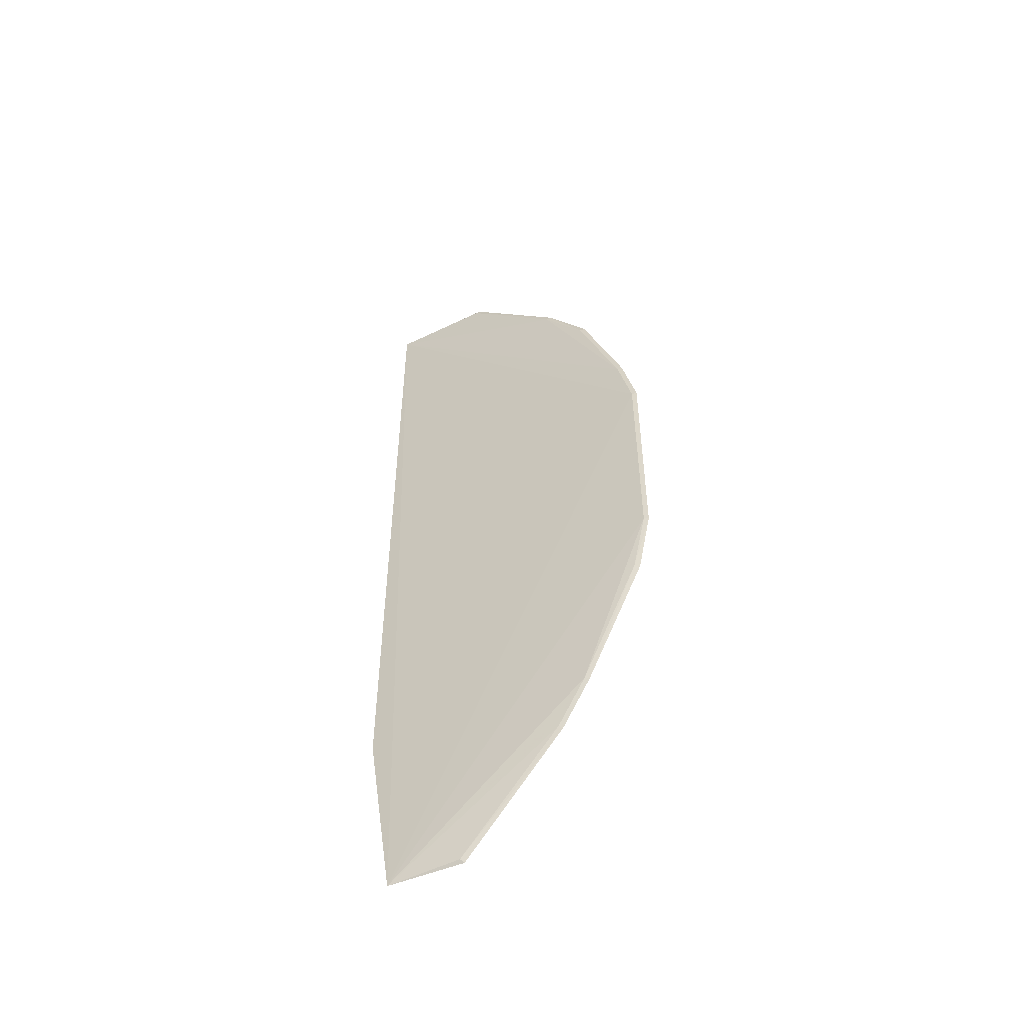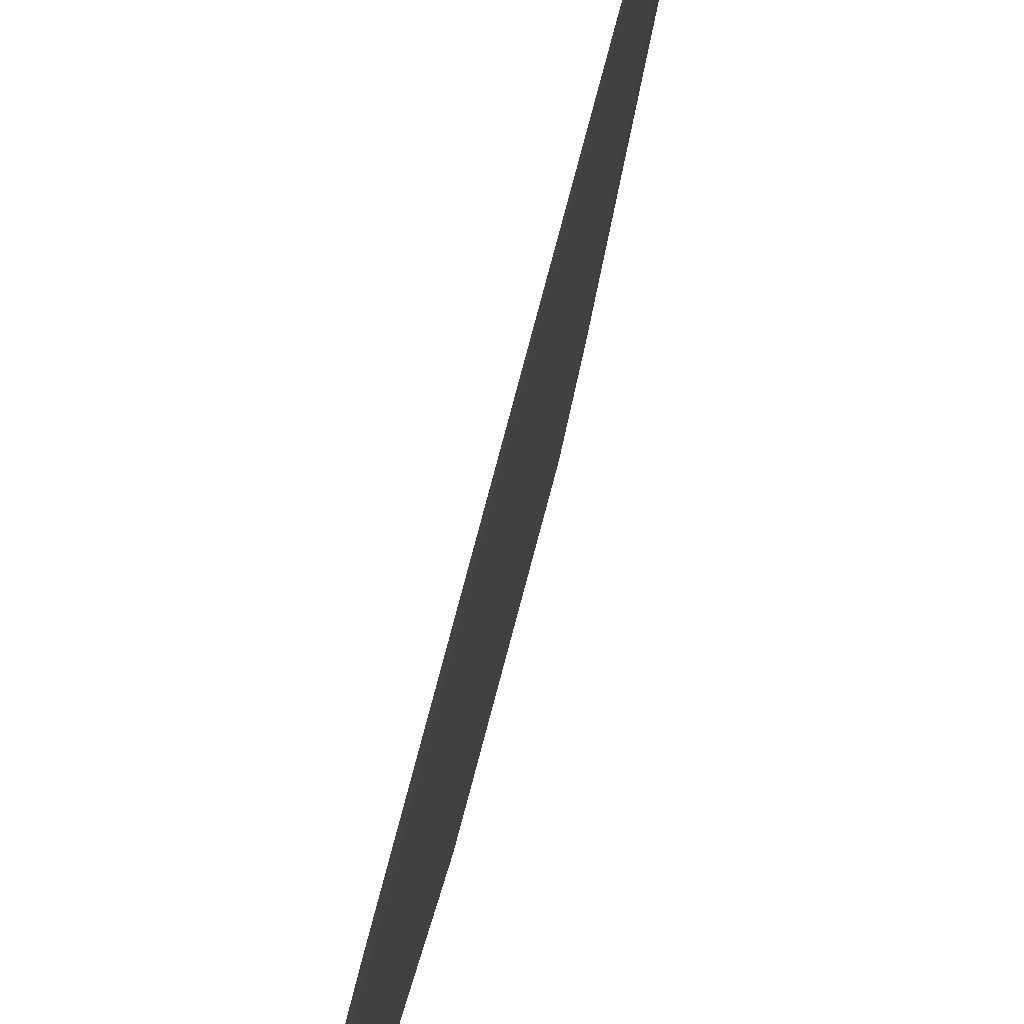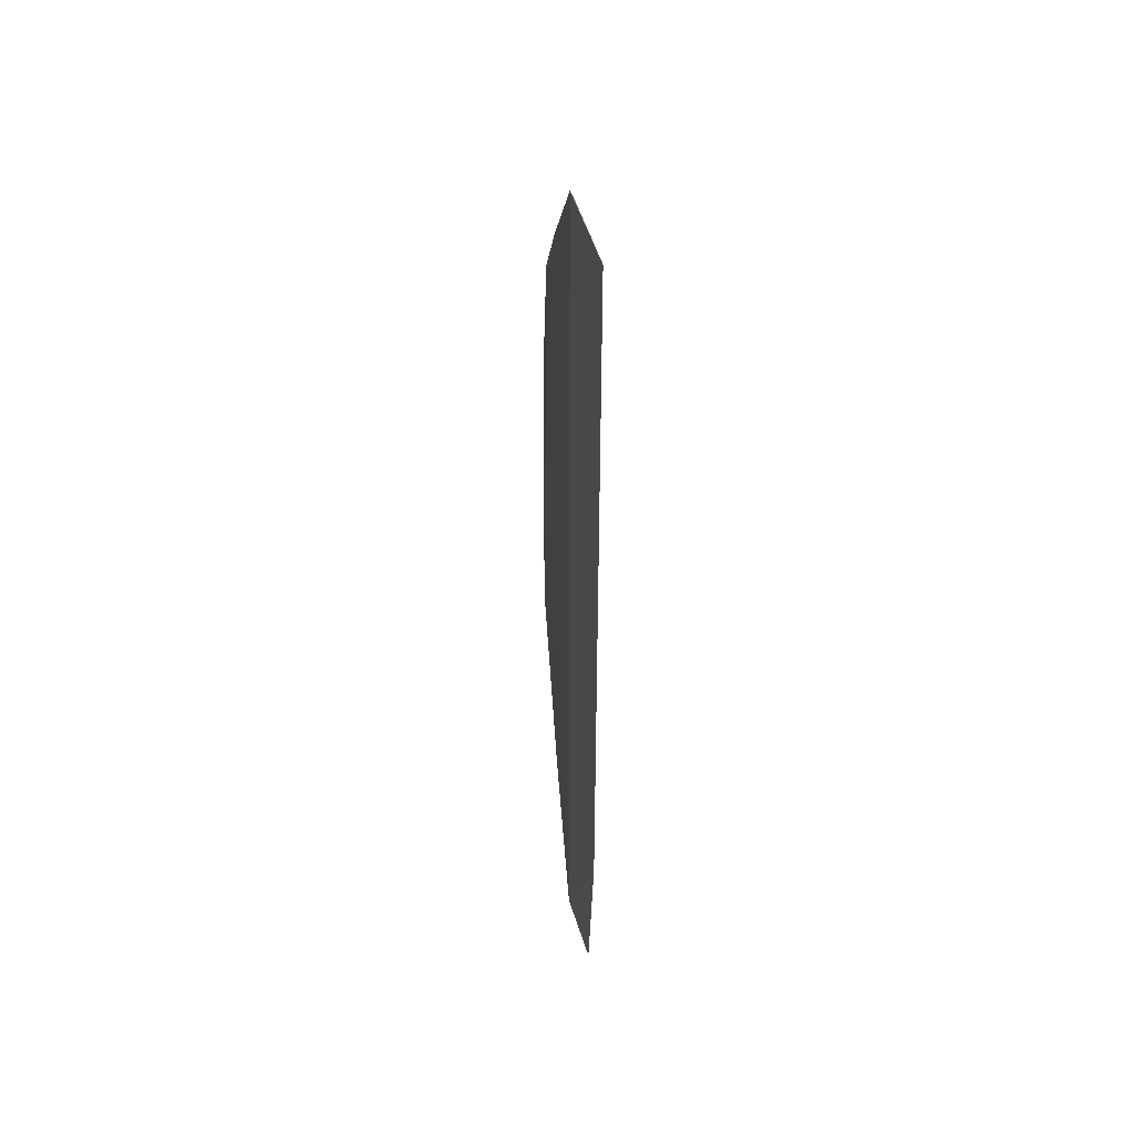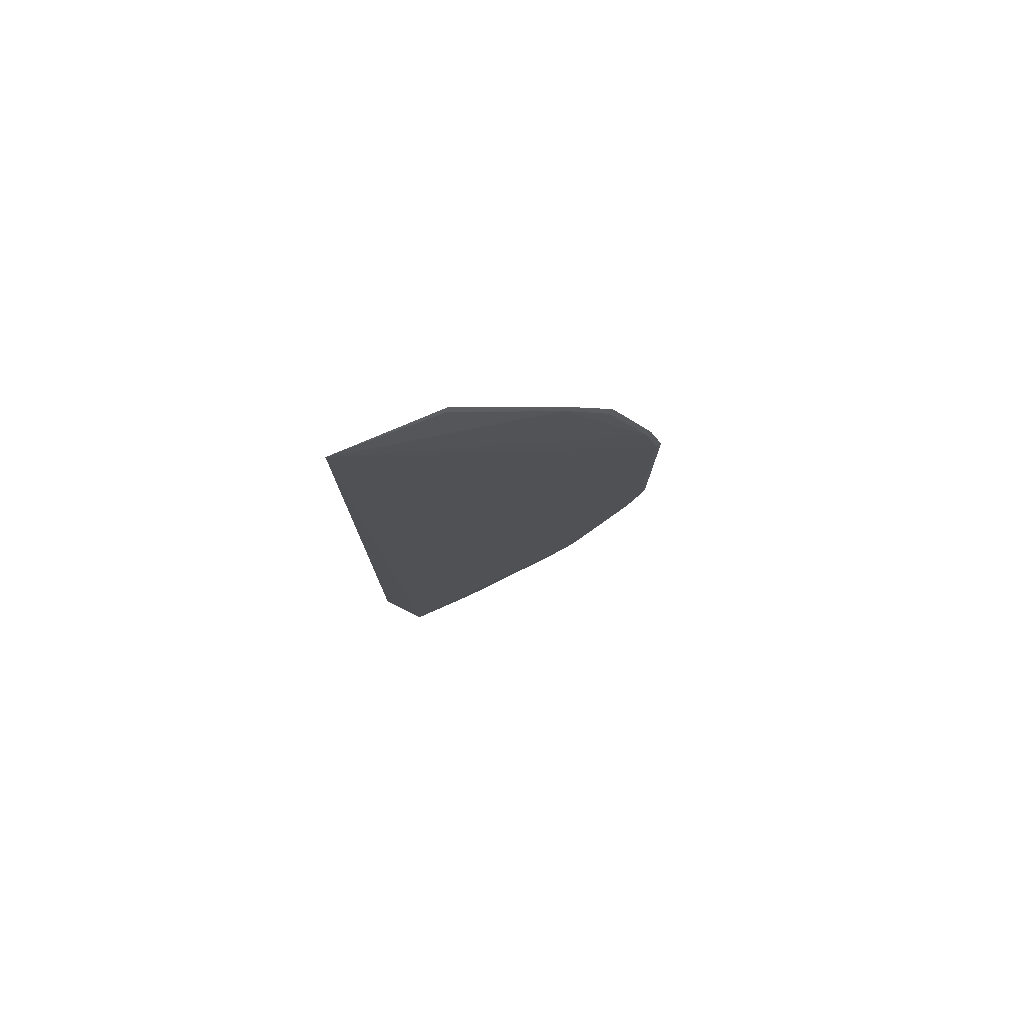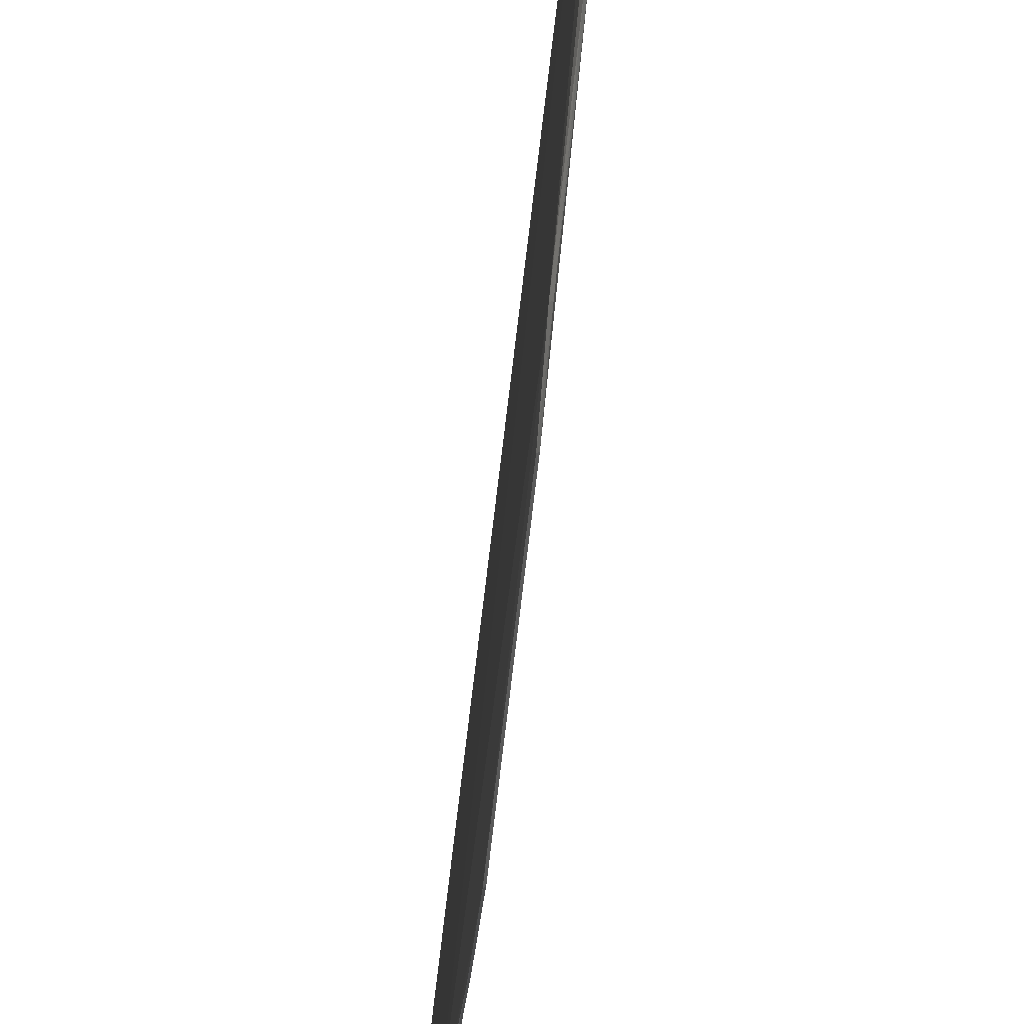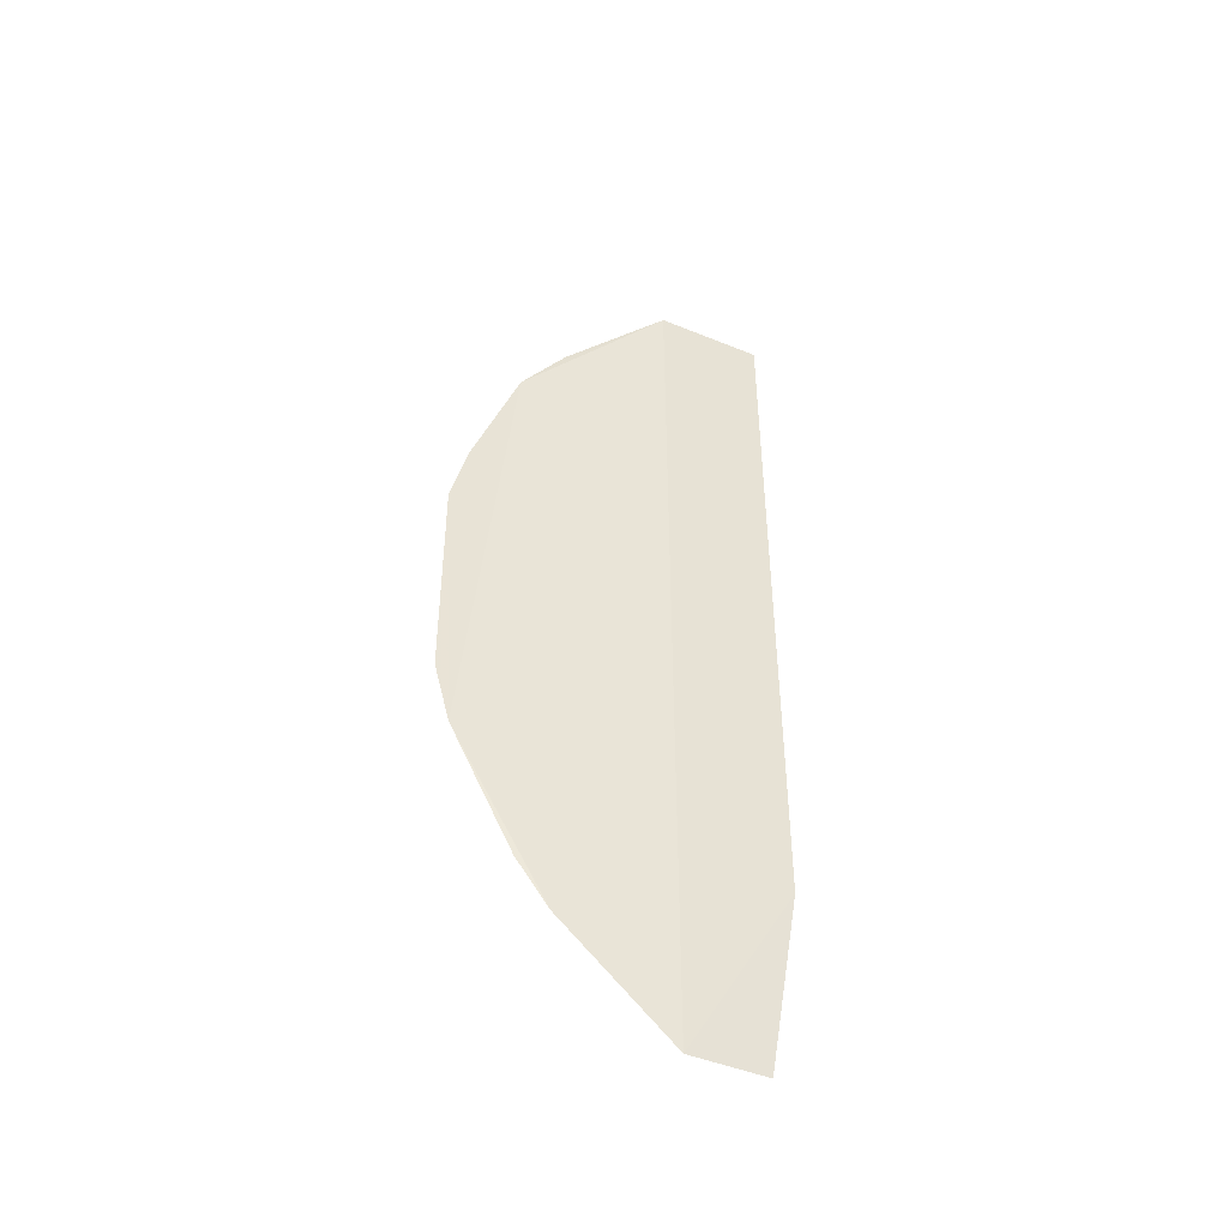
<metadata>
{"format":"obj","ext":"obj","renderer":"f3d","projection":"perspective","resolution":1024,"background":"white","views":[{"elev":-50.8,"azim":-56.8,"up":"+Z"},{"elev":66.4,"azim":-166.2,"up":"+Y"},{"elev":42.1,"azim":172.2,"up":"+Z"},{"elev":77.6,"azim":-107.4,"up":"+Z"},{"elev":-61.5,"azim":173.7,"up":"+Y"},{"elev":-44.8,"azim":70.5,"up":"+Z"}]}
</metadata>
<code>
v -0.4267 1.702 0.8189
v -0.4262 1.696 0.8189
v -0.4262 1.696 0.775
v -0.4267 1.7 0.7751
v -0.4264 1.686 0.8018
v -0.4267 1.702 0.784
v -0.4263 1.691 0.8135
v -0.4262 1.687 0.7884
v -0.4263 1.697 0.8187
v -0.4264 1.687 0.8047
v -0.4262 1.689 0.8107
v -0.4264 1.686 0.7914
v -0.4264 1.69 0.7826
v -0.4263 1.691 0.8137
v -0.4263 1.689 0.8106
v -0.4264 1.686 0.8018
v -0.4263 1.697 0.7752
v -0.4263 1.691 0.7802
v -0.4263 1.687 0.7885
v -0.4263 1.687 0.8048
v -0.4263 1.686 0.7914
v -0.4263 1.691 0.7804
v -0.4263 1.69 0.7824
f 5 1 4
f 6 3 4
f 6 4 1
f 6 1 2
f 6 2 3
f 9 2 1
f 9 1 7
f 10 7 1
f 10 1 5
f 11 8 3
f 11 3 2
f 12 5 4
f 13 12 4
f 14 9 7
f 14 2 9
f 14 11 2
f 15 7 10
f 15 14 7
f 15 11 14
f 16 8 11
f 16 5 12
f 17 4 3
f 18 3 8
f 18 17 3
f 19 12 13
f 20 15 10
f 20 11 15
f 20 16 11
f 20 10 5
f 20 5 16
f 21 16 12
f 21 8 16
f 21 19 8
f 21 12 19
f 22 13 4
f 22 4 17
f 22 18 13
f 22 17 18
f 23 18 8
f 23 13 18
f 23 19 13
f 23 8 19

</code>
